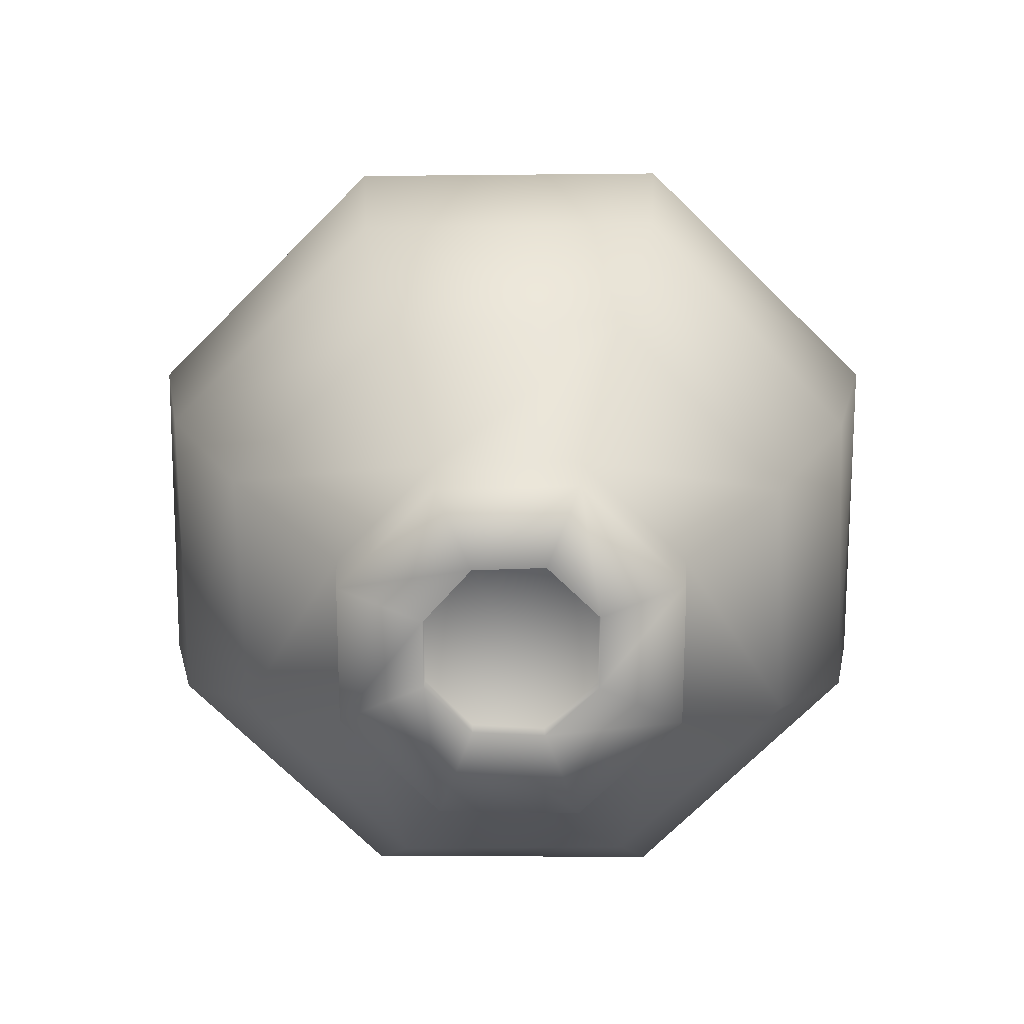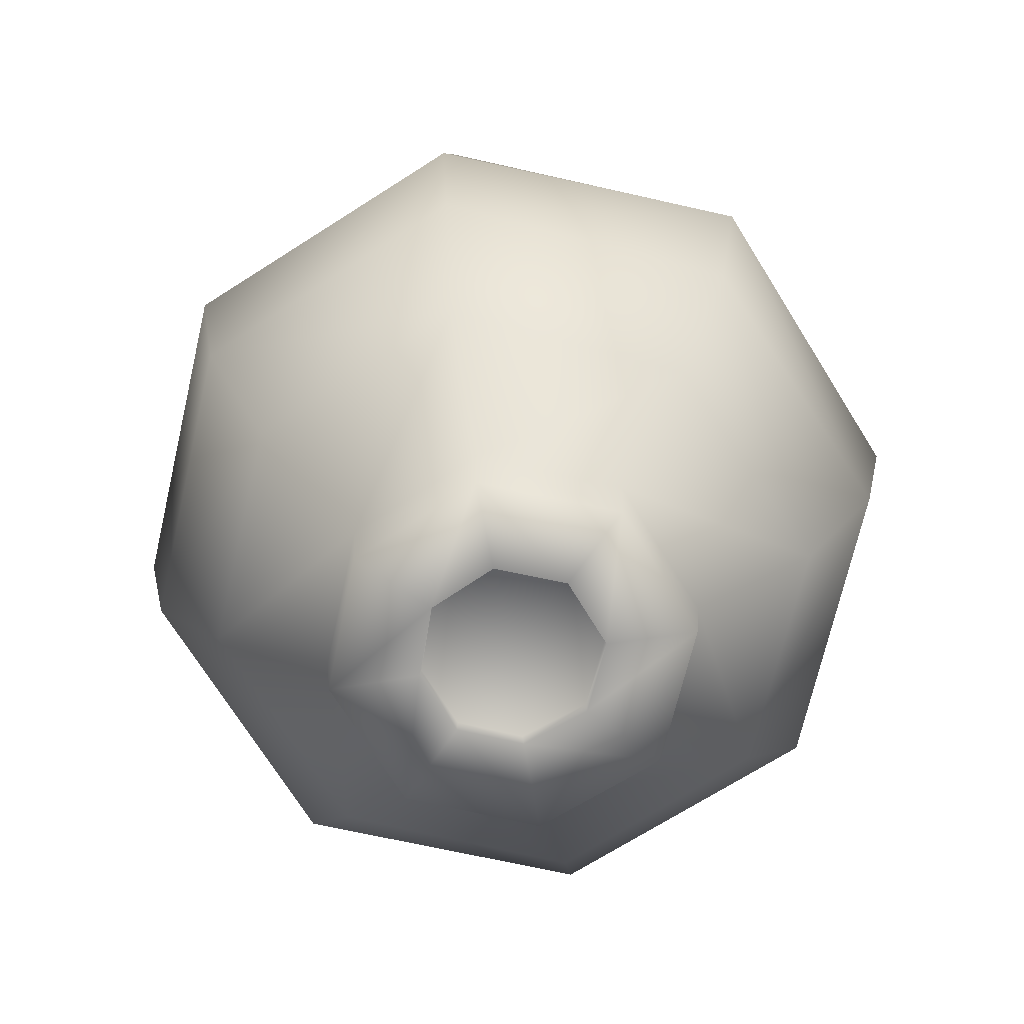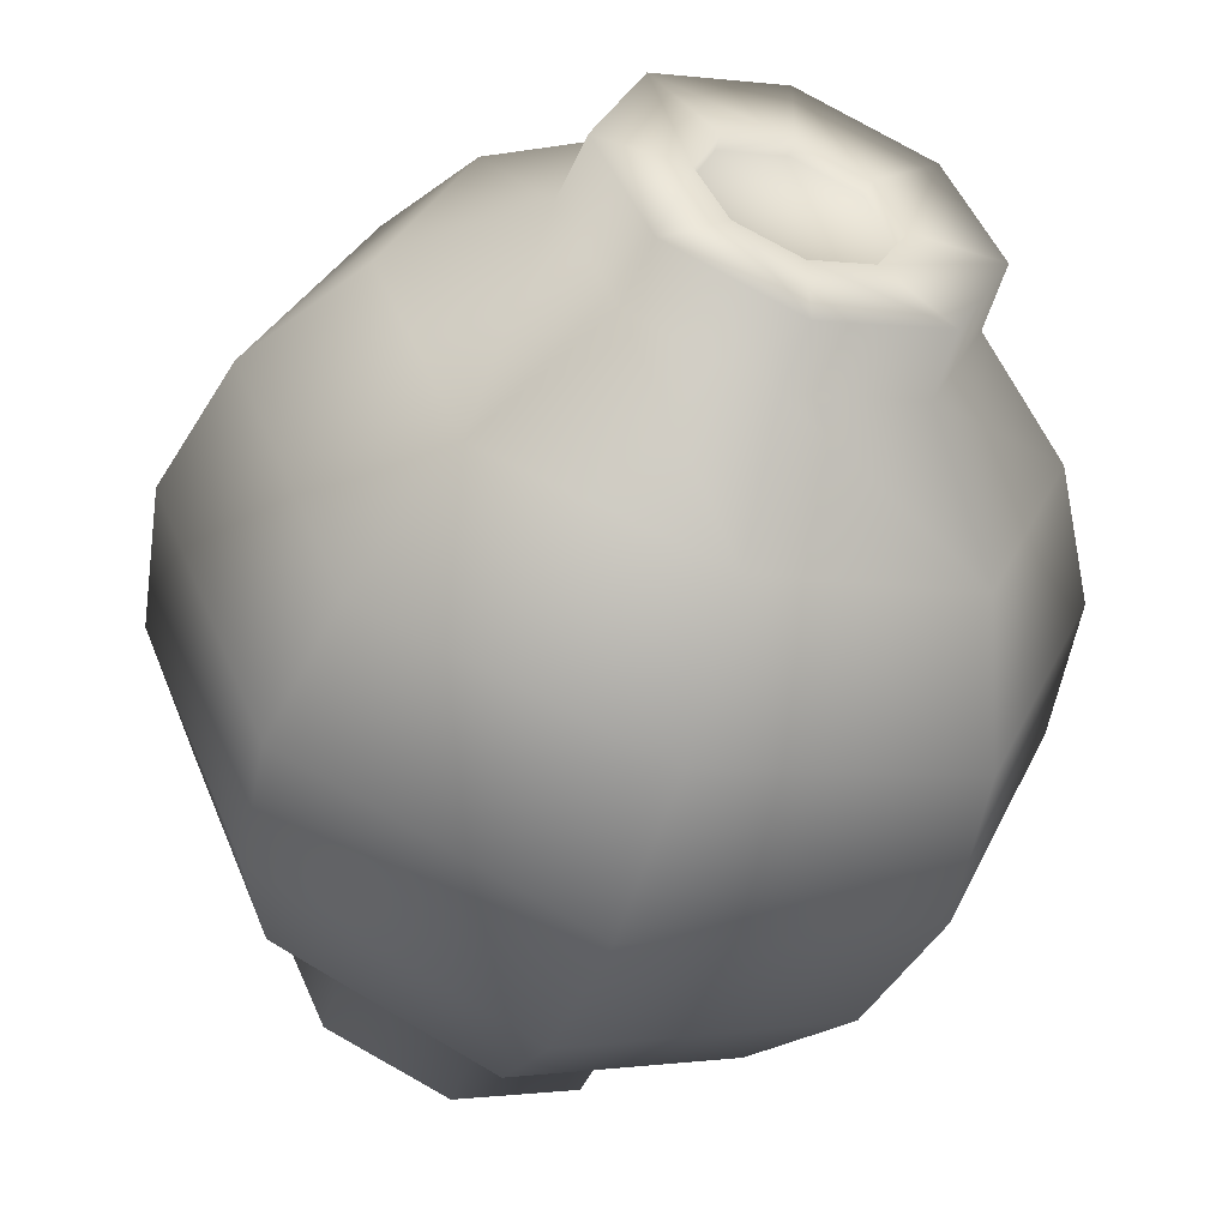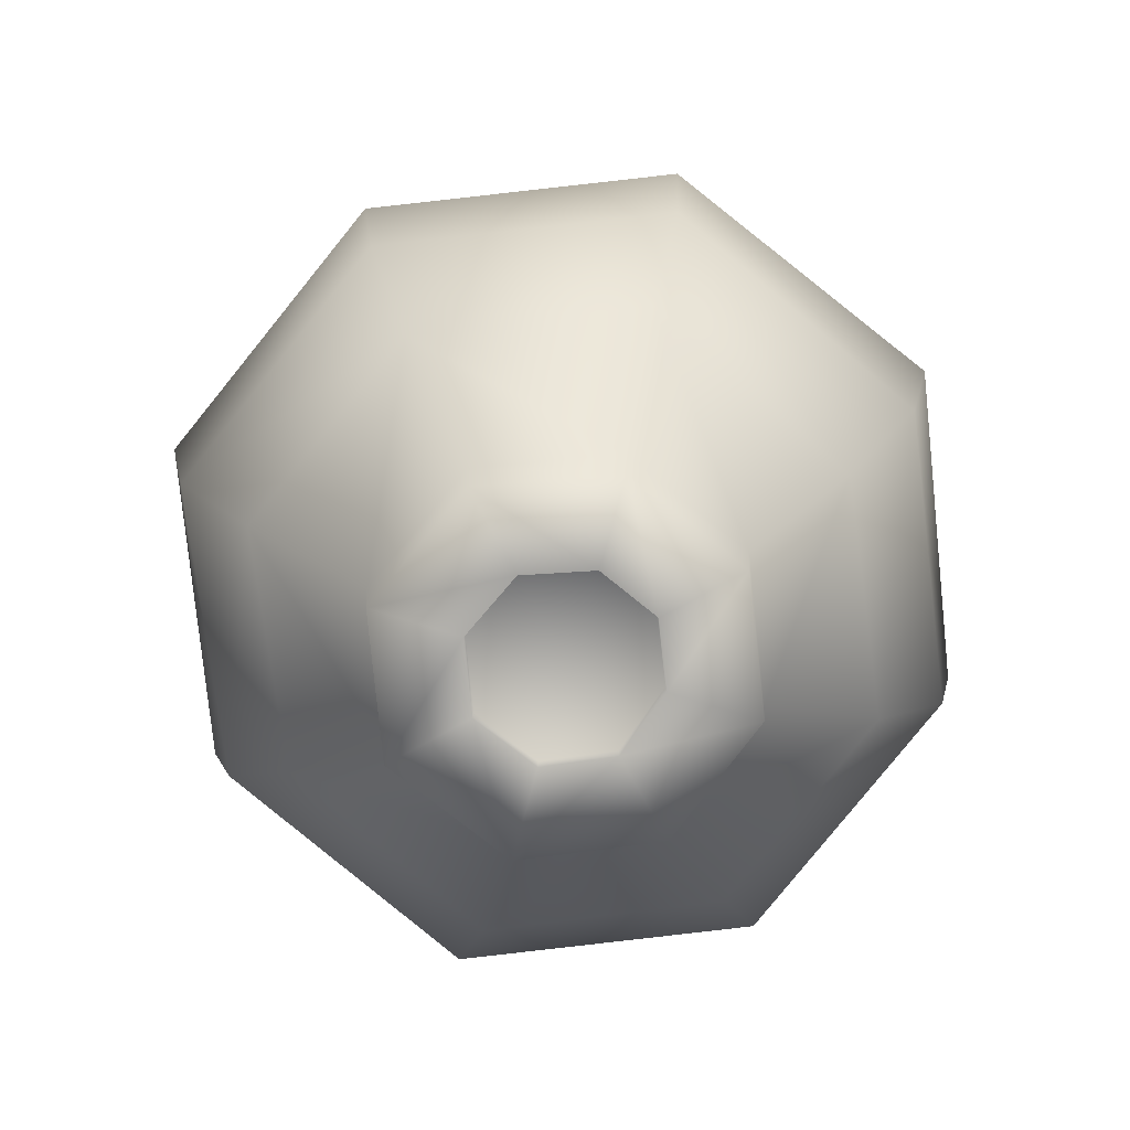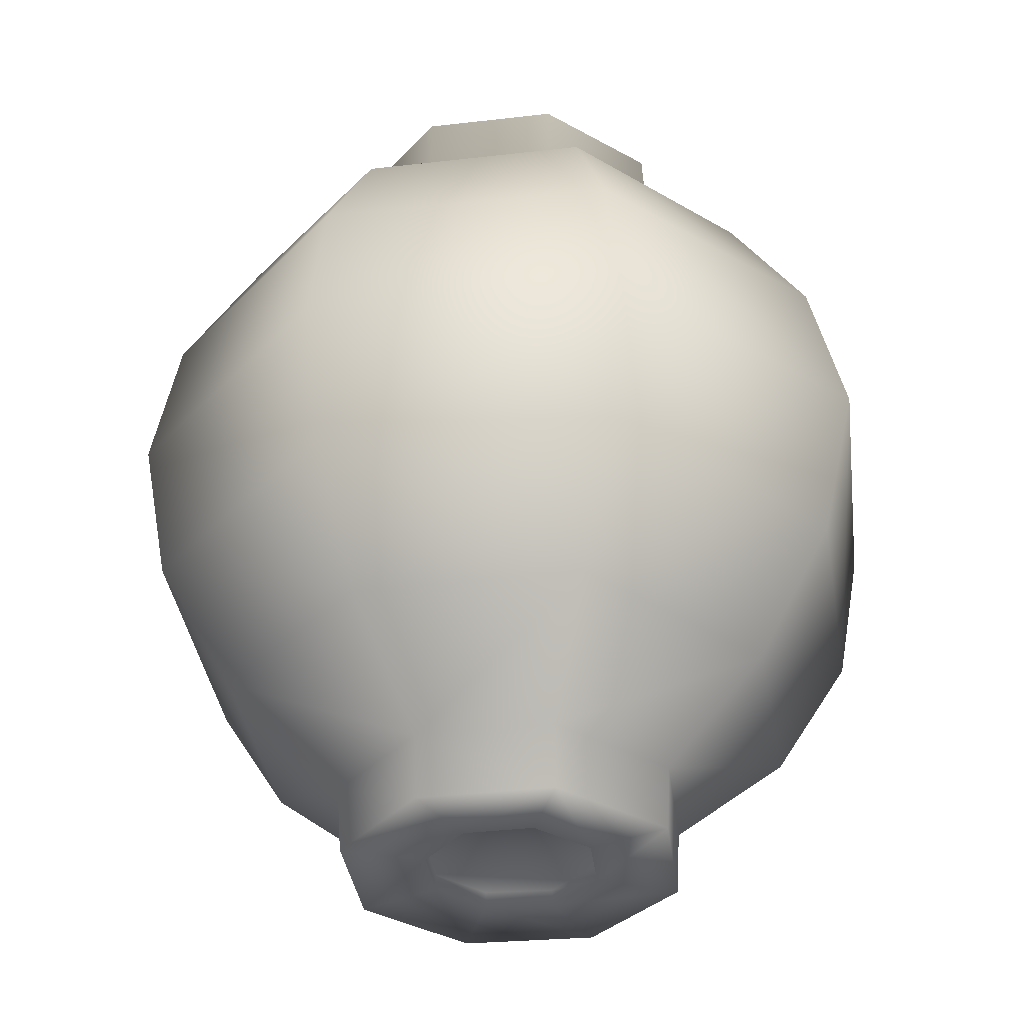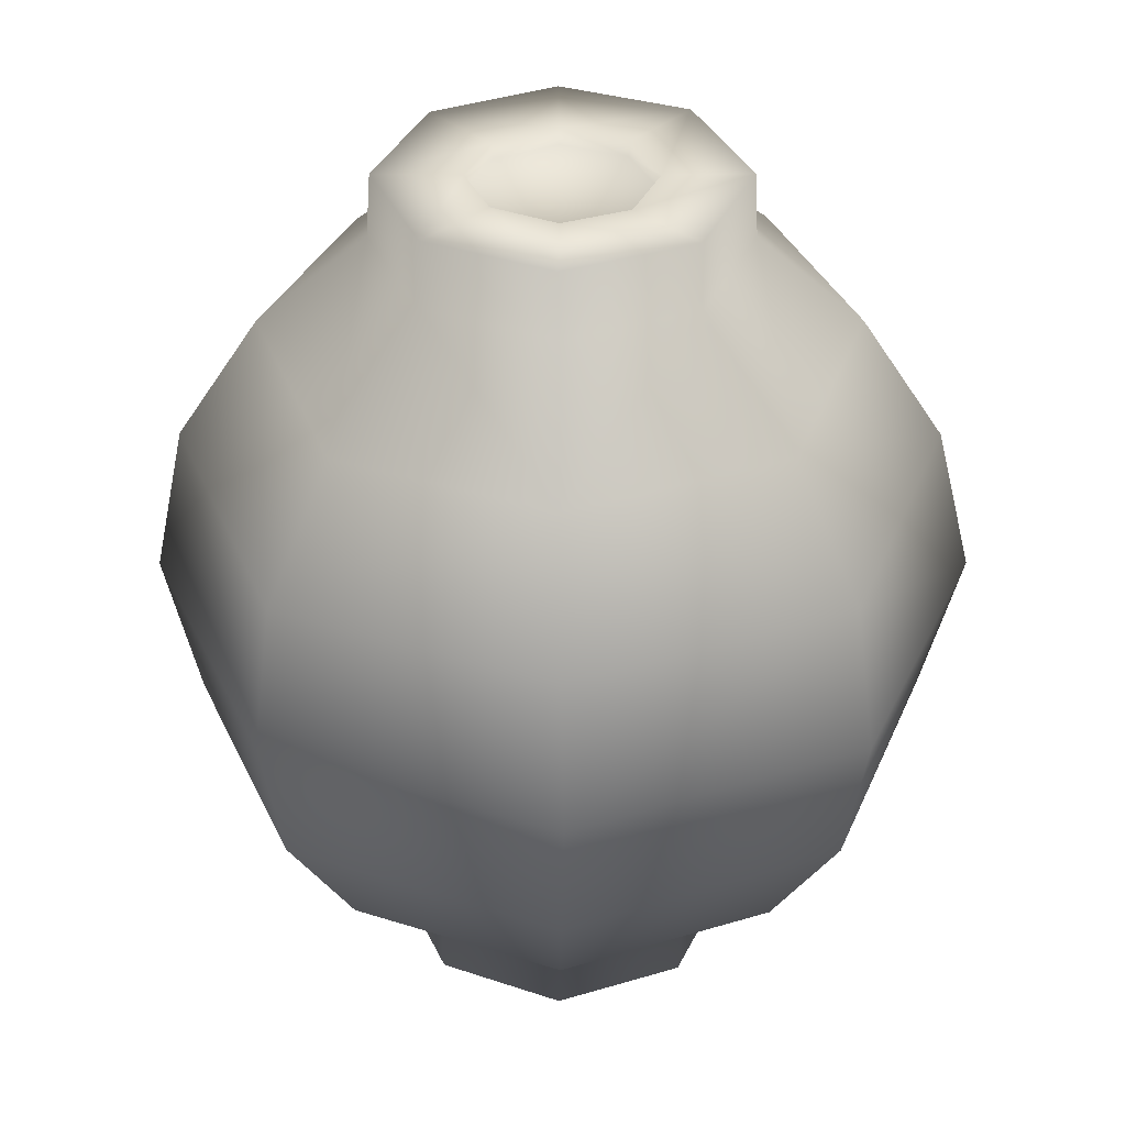
<metadata>
{"format":"obj","ext":"obj","renderer":"f3d","projection":"perspective","resolution":1024,"background":"white","views":[{"elev":-72.5,"azim":112.7,"up":"+Z"},{"elev":-71.9,"azim":144.7,"up":"+Z"},{"elev":-51.7,"azim":160.6,"up":"+Y"},{"elev":-78.5,"azim":-61.2,"up":"+Z"},{"elev":-35.2,"azim":120.1,"up":"+Z"},{"elev":36.3,"azim":89.9,"up":"+Z"}]}
</metadata>
<code>
g Wrecking_ball_SphereHolder
v -0.09565 14.24 0.6309
v -3.49e-08 14.28 0.6544
v -3.49e-08 14.28 0.6309
v -0.0968 14.24 0.6544
v -0.1338 14.14 0.6544
v -0.1322 14.14 0.6309
v -0.08741 14.05 0.6309
v -0.08992 14.05 0.6544
v -3.49e-08 14.01 0.6544
v -3.49e-08 14.01 0.6309
v 0.08992 14.05 0.6544
v 0.08741 14.05 0.6309
v 0.1322 14.14 0.6309
v 0.1338 14.14 0.6544
v 0.0968 14.24 0.6544
v 0.09565 14.24 0.6309
v -3.49e-08 14.28 0.6544
v -3.49e-08 14.28 0.6309
v -3.49e-08 14.28 0.6544
v -0.1892 14.33 0.6559
v -3.49e-08 14.41 0.6559
v -0.0968 14.24 0.6544
v -0.1338 14.14 0.6544
v -0.2623 14.14 0.6559
v -0.1821 13.96 0.6559
v -0.08992 14.05 0.6544
v -3.49e-08 13.88 0.6559
v -3.49e-08 14.01 0.6544
v 0.1821 13.96 0.6559
v 0.08992 14.05 0.6544
v 0.2623 14.14 0.6559
v 0.1338 14.14 0.6544
v 0.1892 14.33 0.6559
v 0.0968 14.24 0.6544
v -3.49e-08 14.41 0.6559
v -3.49e-08 14.28 0.6544
v -3.49e-08 13.87 0.5577
v -0.1821 13.96 0.6559
v -3.49e-08 13.88 0.6559
v -0.1906 13.95 0.5577
v -0.2623 14.14 0.6559
v -0.2699 14.14 0.5575
v -0.1892 14.33 0.6559
v -0.1951 14.33 0.5571
v -3.49e-08 14.41 0.6559
v -3.49e-08 14.41 0.5569
v 0.1951 14.33 0.5571
v 0.1892 14.33 0.6559
v 0.2623 14.14 0.6559
v 0.2699 14.14 0.5575
v 0.1821 13.96 0.6559
v 0.1906 13.95 0.5577
v -3.49e-08 13.87 0.5577
v -3.49e-08 13.88 0.6559
v -0.1951 14.33 0.5571
v 1.924e-05 14.57 0.4222
v -3.49e-08 14.41 0.5569
v -0.3243 14.45 0.4081
v -0.2699 14.14 0.5575
v -0.4005 14.54 0.2159
v -2.444e-05 14.69 0.2309
v -0.4313 14.57 0.0001206
v -3.49e-08 14.75 0.0001206
v -0.4005 14.54 -0.2156
v -0.00139 14.69 -0.2232
v -0.6035 14.15 0.0001206
v -0.5614 14.14 0.2175
v -0.4454 14.14 0.4084
v -0.3208 13.83 0.4063
v -0.1906 13.95 0.5577
v -0.398 13.75 0.2144
v -3.49e-08 13.71 0.423
v -3.49e-08 13.87 0.5577
v -0.3243 14.45 -0.4079
v -0.4454 14.14 -0.4082
v -0.002244 14.57 -0.4131
v -3.49e-08 14.41 -0.5566
v -0.1951 14.33 -0.5569
v -0.2699 14.14 -0.5573
v -0.1906 13.95 -0.5575
v -0.4291 13.72 0.0001206
v -0.5614 14.14 -0.2173
v -0.398 13.75 -0.2142
v -0.3208 13.83 -0.406
v -3.49e-08 13.87 -0.5575
v -3.49e-08 13.71 -0.4228
v 0.1906 13.95 -0.5575
v -3.49e-08 13.59 -0.2341
v 0.3208 13.83 -0.406
v 0.2699 14.14 -0.5573
v -3.49e-08 13.54 0.0001206
v -3.49e-08 13.59 0.2343
v 0.4291 13.72 0.0001206
v 0.398 13.75 -0.2142
v 0.4454 14.14 -0.4082
v 0.398 13.75 0.2144
v 0.3243 14.45 -0.4079
v 0.1951 14.33 -0.5569
v 0.6035 14.15 0.0001206
v 0.5614 14.14 -0.2173
v -0.002244 14.57 -0.4131
v -3.49e-08 14.41 -0.5566
v 0.4005 14.54 -0.2156
v -0.00139 14.69 -0.2232
v -3.49e-08 14.75 0.0001206
v 0.4313 14.57 0.0001206
v 0.4005 14.54 0.2159
v -2.444e-05 14.69 0.2309
v 0.5614 14.14 0.2175
v 0.4454 14.14 0.4084
v 0.3243 14.45 0.4081
v 1.924e-05 14.57 0.4222
v -3.49e-08 14.41 0.5569
v 0.1951 14.33 0.5571
v 0.2699 14.14 0.5575
v 0.1906 13.95 0.5577
v 0.3208 13.83 0.4063
v -3.49e-08 14.28 -0.6542
v -0.09565 14.24 -0.6306
v -3.49e-08 14.28 -0.6306
v -0.0968 14.24 -0.6542
v -0.1322 14.14 -0.6306
v -0.1338 14.14 -0.6542
v -0.08992 14.05 -0.6542
v -0.08741 14.05 -0.6306
v -3.49e-08 14.01 -0.6306
v -3.49e-08 14.01 -0.6542
v 0.08741 14.05 -0.6306
v 0.08992 14.05 -0.6542
v 0.1338 14.14 -0.6542
v 0.1322 14.14 -0.6306
v 0.09565 14.24 -0.6306
v 0.0968 14.24 -0.6542
v -3.49e-08 14.28 -0.6542
v -3.49e-08 14.28 -0.6306
v -3.49e-08 14.41 -0.6557
v -0.0968 14.24 -0.6542
v -3.49e-08 14.28 -0.6542
v -0.1892 14.33 -0.6557
v -0.1338 14.14 -0.6542
v -0.2623 14.14 -0.6557
v -0.08992 14.05 -0.6542
v -0.1821 13.96 -0.6557
v -3.49e-08 14.01 -0.6542
v -3.49e-08 13.88 -0.6557
v 0.08992 14.05 -0.6542
v 0.1821 13.96 -0.6557
v 0.1338 14.14 -0.6542
v 0.2623 14.14 -0.6557
v 0.1892 14.33 -0.6557
v 0.0968 14.24 -0.6542
v -3.49e-08 14.28 -0.6542
v -3.49e-08 14.41 -0.6557
v -0.1821 13.96 -0.6557
v -3.49e-08 13.87 -0.5575
v -3.49e-08 13.88 -0.6557
v -0.1906 13.95 -0.5575
v -0.2699 14.14 -0.5573
v -0.2623 14.14 -0.6557
v -0.1951 14.33 -0.5569
v -0.1892 14.33 -0.6557
v -3.49e-08 14.41 -0.6557
v -3.49e-08 14.41 -0.5566
v 0.1951 14.33 -0.5569
v 0.1892 14.33 -0.6557
v 0.2699 14.14 -0.5573
v 0.2623 14.14 -0.6557
v 0.1906 13.95 -0.5575
v 0.1821 13.96 -0.6557
v -3.49e-08 13.87 -0.5575
v -3.49e-08 13.88 -0.6557
v 0.08741 14.05 -0.6306
v 0.1322 14.14 -0.6306
v -3.49e-08 14.15 -0.6286
v -3.49e-08 14.01 -0.6306
v 0.09565 14.24 -0.6306
v -0.08741 14.05 -0.6306
v -3.49e-08 14.28 -0.6306
v -0.1322 14.14 -0.6306
v -0.09565 14.24 -0.6306
v -3.49e-08 14.15 0.6288
v 0.1322 14.14 0.6309
v 0.08741 14.05 0.6309
v -3.49e-08 14.01 0.6309
v 0.09565 14.24 0.6309
v -0.08741 14.05 0.6309
v -3.49e-08 14.28 0.6309
v -0.1322 14.14 0.6309
v -0.09565 14.24 0.6309
g Wrecking_ball_SphereHolder_0
f 3 2 1
f 2 4 1
f 4 5 1
f 5 6 1
f 7 6 5
f 8 7 5
f 8 9 7
f 9 10 7
f 10 9 11
f 12 10 11
f 12 11 13
f 11 14 13
f 13 14 15
f 16 13 15
f 16 15 17
f 18 16 17
f 21 20 19
f 20 22 19
f 22 20 23
f 20 24 23
f 24 25 23
f 25 26 23
f 25 27 26
f 27 28 26
f 28 27 29
f 30 28 29
f 30 29 31
f 32 30 31
f 32 31 33
f 34 32 33
f 34 33 35
f 36 34 35
f 39 38 37
f 38 40 37
f 40 38 41
f 42 40 41
f 42 41 43
f 44 42 43
f 43 45 44
f 45 46 44
f 47 46 45
f 48 47 45
f 48 49 47
f 49 50 47
f 49 51 50
f 51 52 50
f 53 52 51
f 54 53 51
f 57 56 55
f 56 58 55
f 55 58 59
f 58 56 60
f 56 61 60
f 60 61 62
f 61 63 62
f 62 63 64
f 63 65 64
f 60 62 66
f 66 62 64
f 60 67 58
f 67 60 66
f 58 68 59
f 67 68 58
f 68 69 59
f 69 70 59
f 67 71 68
f 71 69 68
f 70 69 72
f 73 70 72
f 64 65 74
f 74 75 64
f 65 76 74
f 76 77 74
f 77 78 74
f 74 78 75
f 78 79 75
f 79 80 75
f 71 67 81
f 67 66 81
f 82 66 64
f 75 82 64
f 66 82 83
f 82 75 83
f 81 66 83
f 80 84 75
f 75 84 83
f 84 80 85
f 86 84 85
f 83 84 86
f 85 87 86
f 81 83 88
f 88 83 86
f 87 89 86
f 86 89 88
f 89 87 90
f 71 81 91
f 91 81 88
f 92 71 91
f 69 71 92
f 72 69 92
f 91 88 93
f 91 93 92
f 89 94 88
f 88 94 93
f 95 89 90
f 94 89 95
f 92 96 72
f 93 96 92
f 97 95 90
f 98 97 90
f 93 94 99
f 93 99 96
f 100 94 95
f 100 95 97
f 94 100 99
f 101 97 98
f 102 101 98
f 97 101 103
f 103 100 97
f 101 104 103
f 103 104 105
f 100 103 106
f 106 103 105
f 99 100 106
f 106 105 107
f 99 106 107
f 105 108 107
f 99 109 96
f 109 99 107
f 109 110 96
f 110 109 107
f 107 108 111
f 111 110 107
f 108 112 111
f 112 113 111
f 113 114 111
f 111 114 110
f 114 115 110
f 115 116 110
f 110 117 96
f 116 117 110
f 96 117 72
f 117 116 73
f 72 117 73
f 120 119 118
f 119 121 118
f 119 122 121
f 122 123 121
f 124 123 122
f 125 124 122
f 125 126 124
f 126 127 124
f 127 126 128
f 129 127 128
f 129 128 130
f 128 131 130
f 130 131 132
f 133 130 132
f 134 133 132
f 135 134 132
f 138 137 136
f 137 139 136
f 137 140 139
f 140 141 139
f 140 142 141
f 142 143 141
f 142 144 143
f 144 145 143
f 145 144 146
f 147 145 146
f 147 146 148
f 149 147 148
f 150 149 148
f 151 150 148
f 150 151 152
f 153 150 152
f 156 155 154
f 155 157 154
f 154 157 158
f 159 154 158
f 159 158 160
f 161 159 160
f 161 160 162
f 160 163 162
f 162 163 164
f 165 162 164
f 164 166 165
f 166 167 165
f 166 168 167
f 168 169 167
f 169 168 170
f 171 169 170
f 174 173 172
f 172 175 174
f 176 173 174
f 174 175 177
f 174 178 176
f 177 179 174
f 180 178 174
f 174 179 180
f 183 182 181
f 181 184 183
f 181 182 185
f 186 184 181
f 185 187 181
f 181 188 186
f 181 187 189
f 189 188 181

</code>
